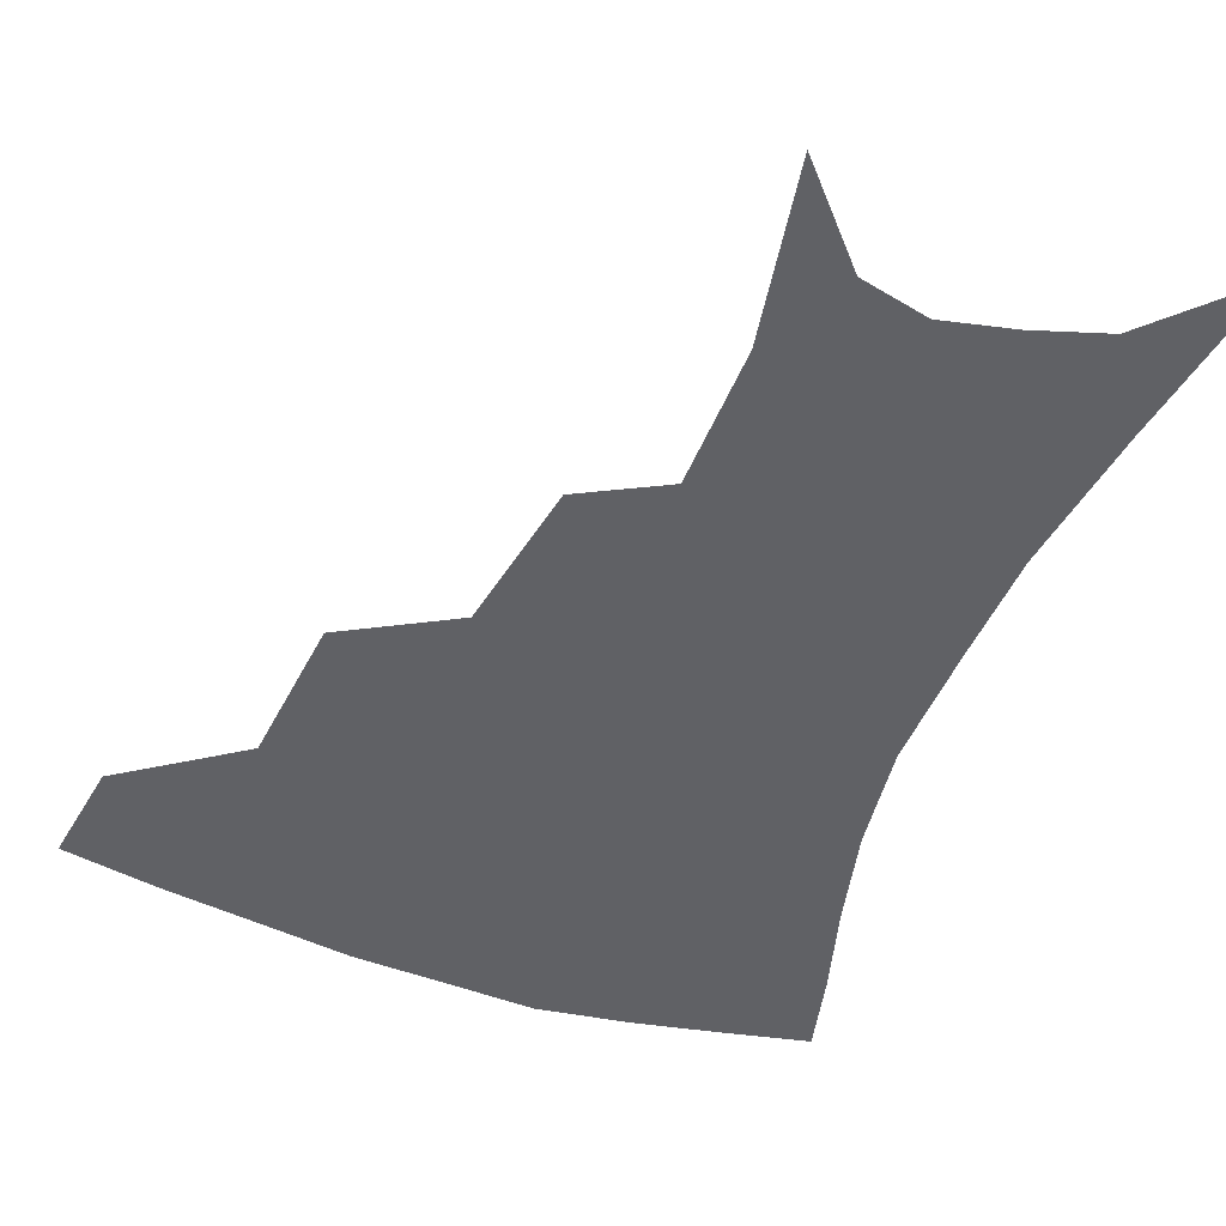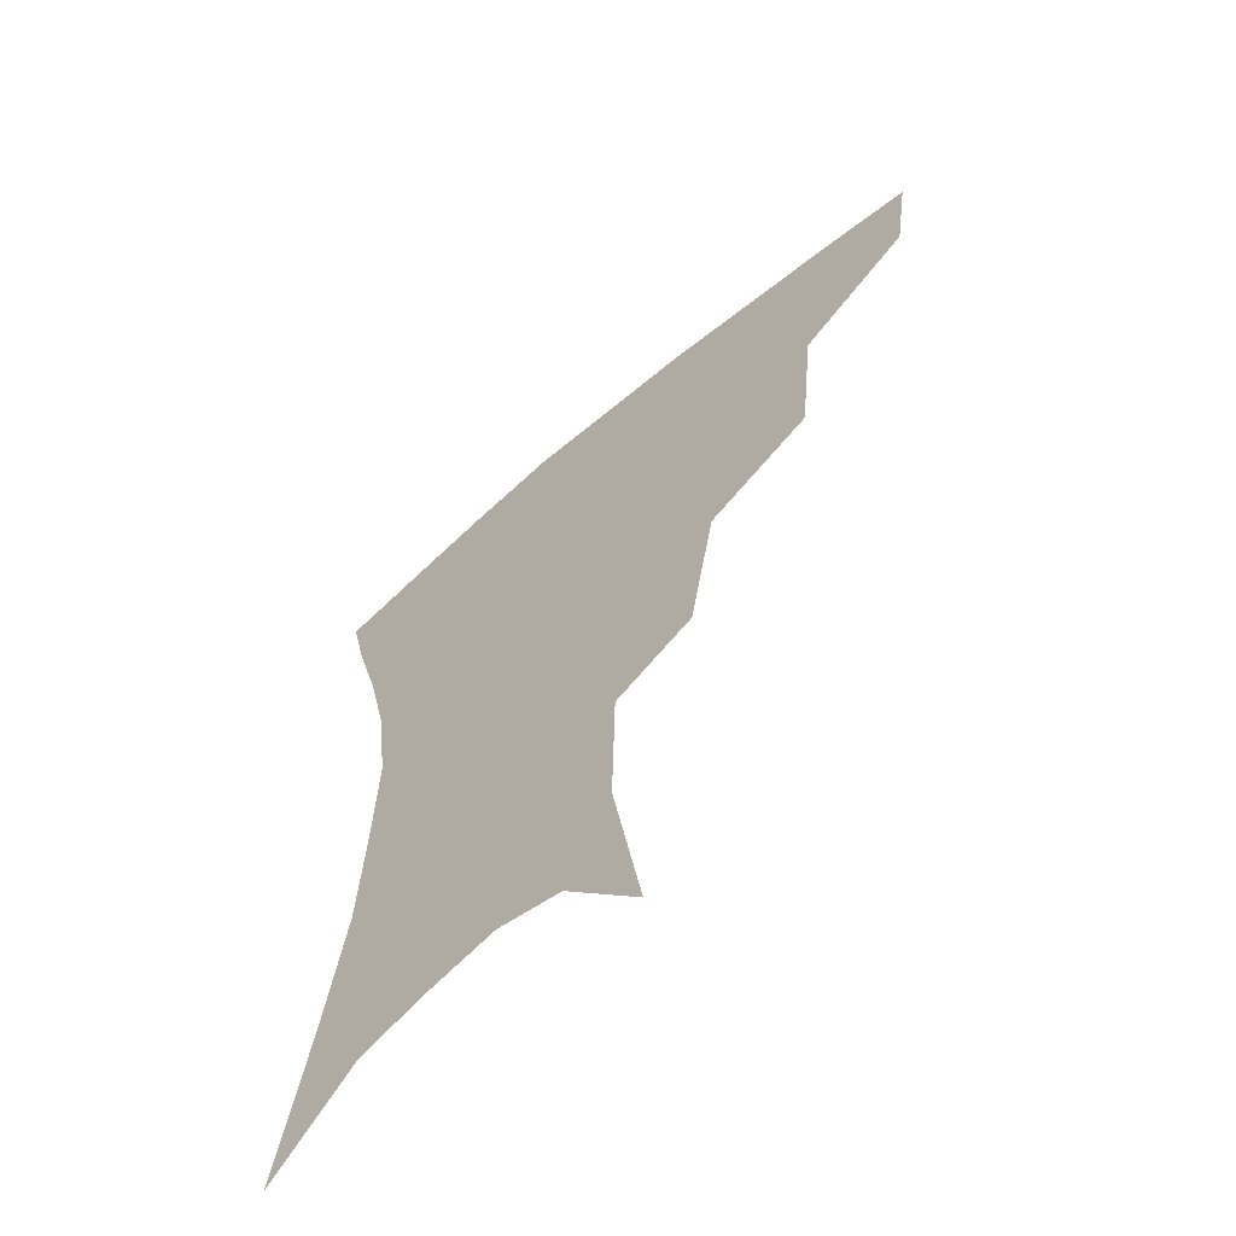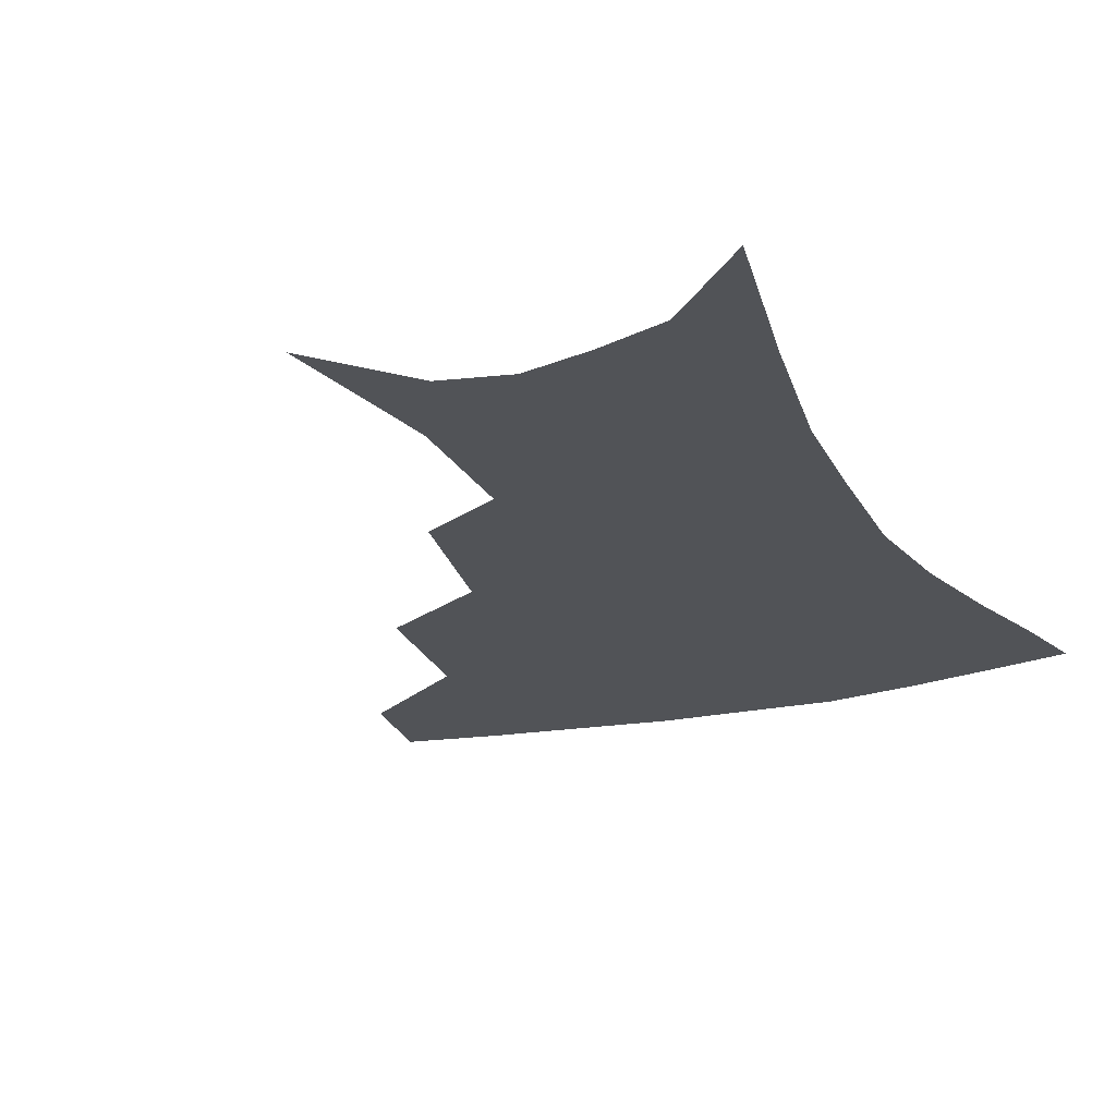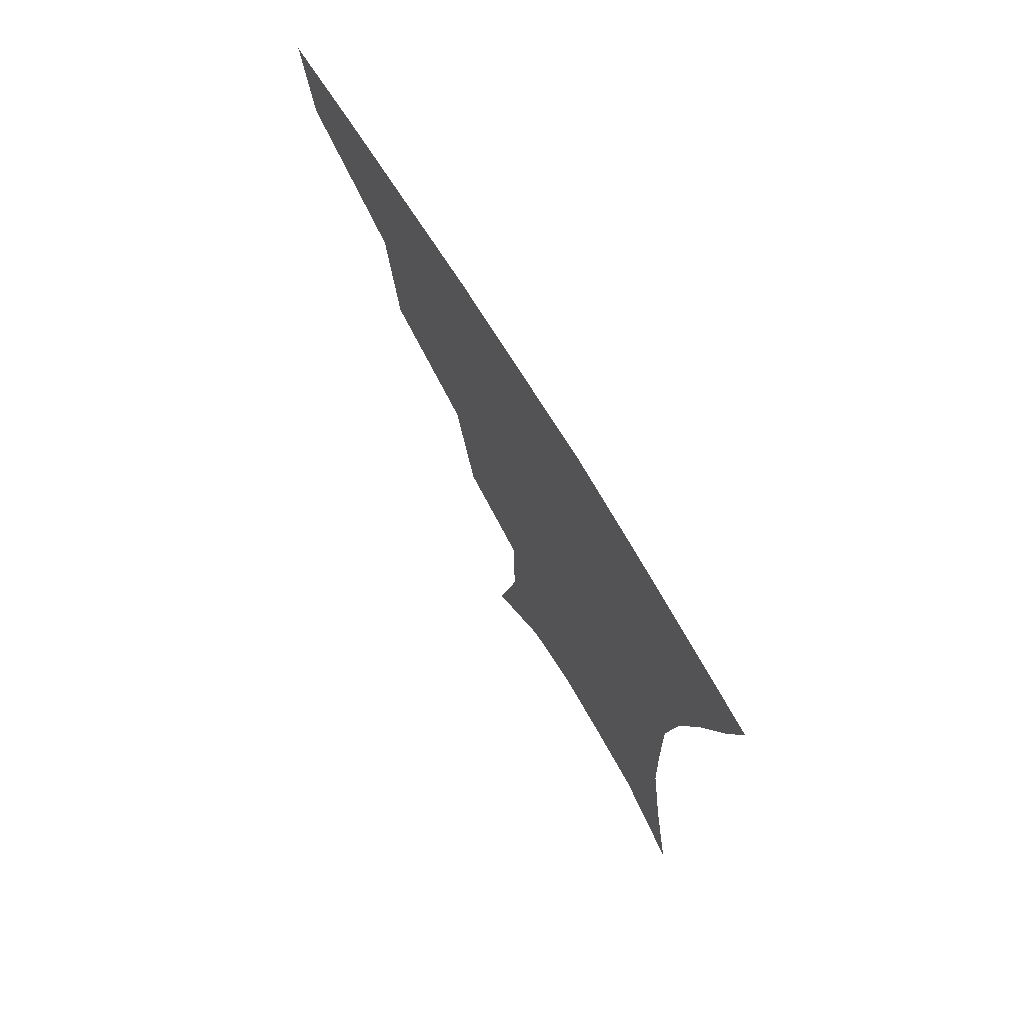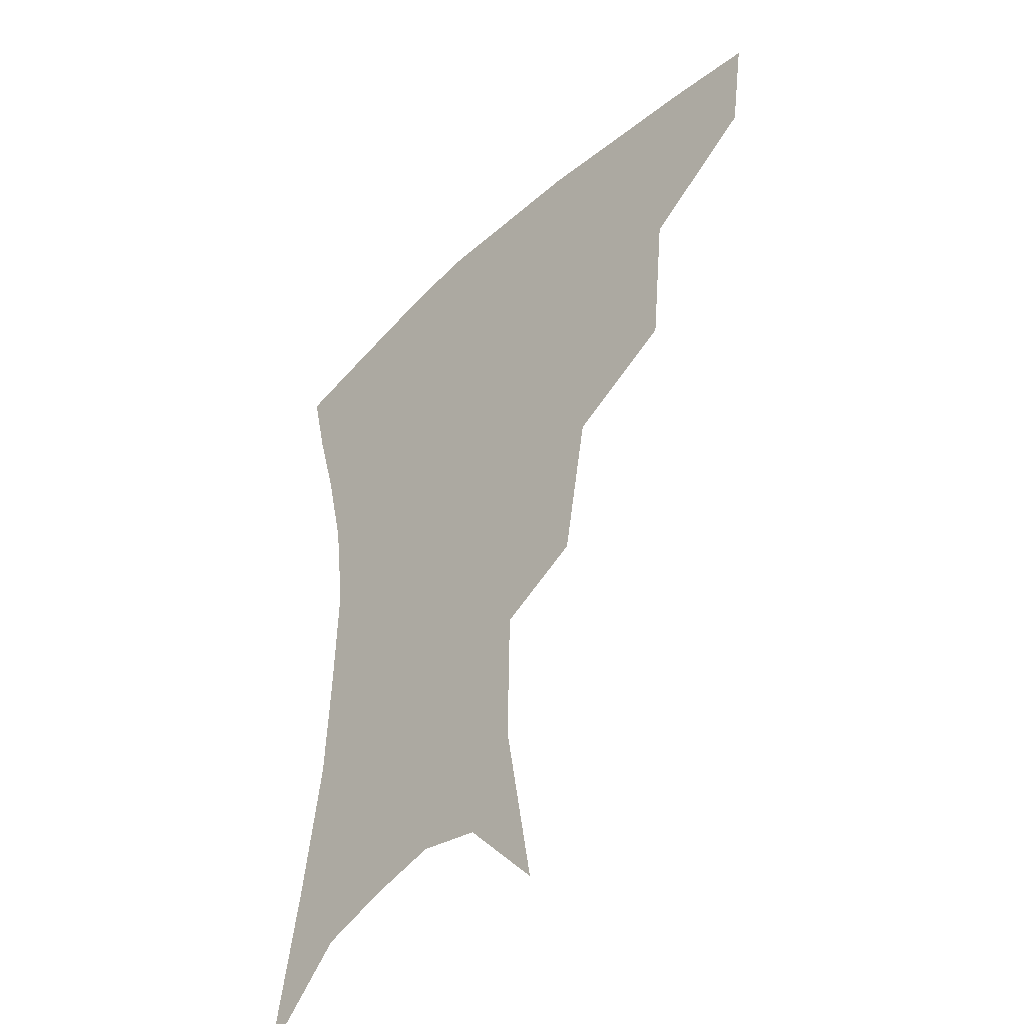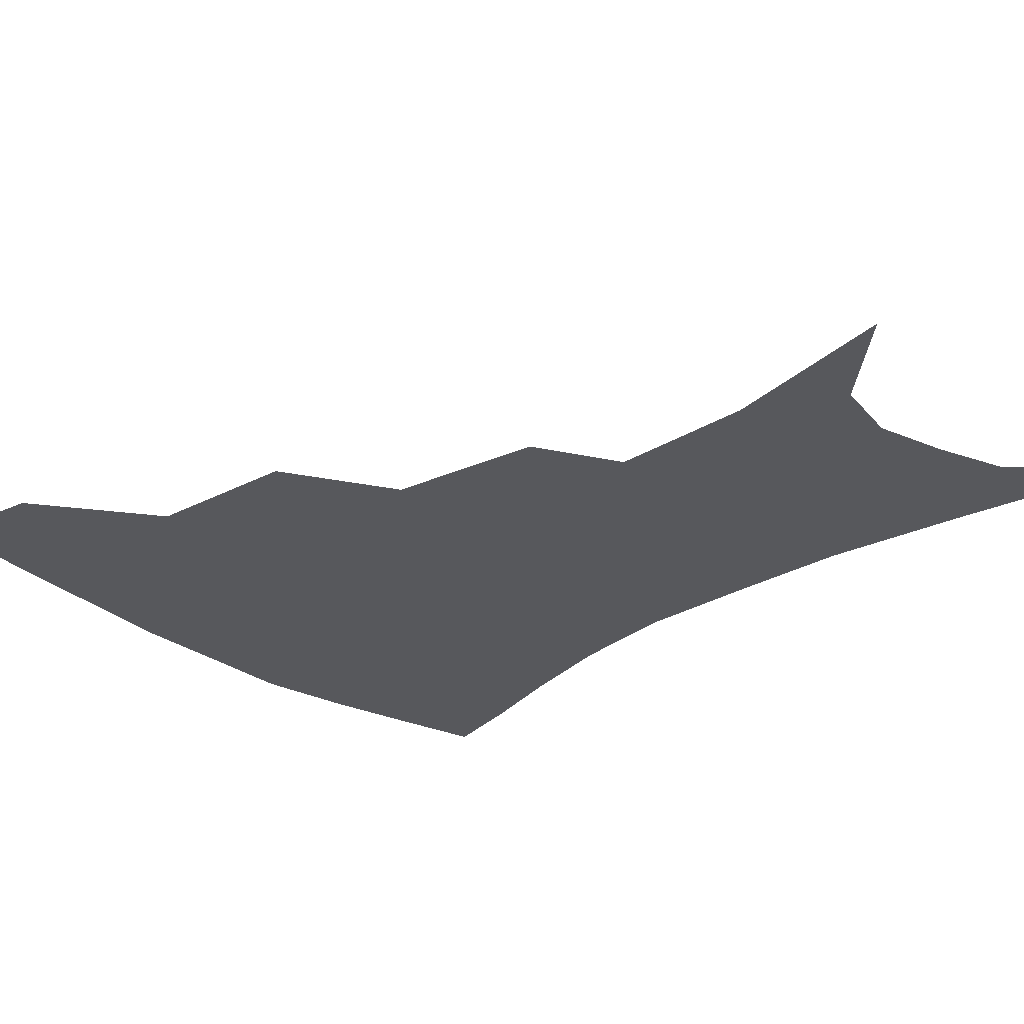
<metadata>
{"format":"obj","ext":"obj","renderer":"f3d","projection":"perspective","resolution":1024,"background":"white","views":[{"elev":-49.4,"azim":-20.6,"up":"+Z"},{"elev":-62.8,"azim":-138.8,"up":"+Y"},{"elev":-22.0,"azim":23.4,"up":"+Z"},{"elev":74.5,"azim":58.4,"up":"+Y"},{"elev":-43.2,"azim":-132.5,"up":"+Y"},{"elev":-28.5,"azim":-45.7,"up":"+Z"}]}
</metadata>
<code>
v 463.1 350.3 0
v 458.5 380.8 0
v 503.3 281.5 0
v 498.7 326 0
v 493.1 356.6 0
v 487.7 386.1 0
v 544.7 218.5 0
v 536.5 263.5 0
v 530.1 303 0
v 525.9 334.3 0
v 521.3 361.6 0
v 516.9 390.1 0
v 562 108.8 0
v 571.1 162.7 0
v 570.2 205.4 0
v 562.5 239.2 0
v 557.3 278.6 0
v 554.7 312.6 0
v 552 339.3 0
v 548.7 365.4 0
v 545.1 394 0
v 585.9 135.6 0
v 589.4 180.1 0
v 585.9 217.2 0
v 581.3 252.6 0
v 578.6 286.6 0
v 578.1 317.6 0
v 577.4 342.1 0
v 576.5 366.8 0
v 573.4 395.3 0
v 606.6 140.3 0
v 606.2 181.1 0
v 602.5 224 0
v 600 258.7 0
v 599.4 290 0
v 600.2 318.2 0
v 601.6 343.1 0
v 602.3 367.1 0
v 600.4 396.6 0
v 627.7 135.6 0
v 623.2 184.4 0
v 619.4 225.2 0
v 618.3 258.3 0
v 619.1 289.5 0
v 621.6 317.2 0
v 624.6 341.5 0
v 627.9 365.4 0
v 628.4 392.5 0
v 649.2 128.7 0
v 641.8 177.6 0
v 637.4 217.8 0
v 636.8 250 0
v 637.9 282.4 0
v 641.4 313 0
v 646.7 338.5 0
v 651.9 362.6 0
v 655.5 387.1 0
v 675.6 102.6 0
v 666.3 154.2 0
v 659.5 198 0
v 657.8 231.2 0
v 656.5 269.7 0
v 660.4 301.4 0
v 667.1 331 0
v 674.5 357.7 0
v 680 381.9 0
v 721 391 0
f 4 5 1
f 1 5 2
f 5 6 2
f 8 9 3
f 3 9 4
f 9 10 4
f 4 10 5
f 10 11 5
f 5 11 6
f 11 12 6
f 15 16 7
f 7 16 8
f 16 17 8
f 8 17 9
f 17 18 9
f 9 18 10
f 18 19 10
f 10 19 11
f 19 20 11
f 11 20 12
f 20 21 12
f 13 22 14
f 22 23 14
f 14 23 15
f 23 24 15
f 15 24 16
f 24 25 16
f 16 25 17
f 25 26 17
f 17 26 18
f 26 27 18
f 18 27 19
f 27 28 19
f 19 28 20
f 28 29 20
f 20 29 21
f 29 30 21
f 22 31 23
f 31 32 23
f 23 32 24
f 32 33 24
f 24 33 25
f 33 34 25
f 25 34 26
f 34 35 26
f 26 35 27
f 35 36 27
f 27 36 28
f 36 37 28
f 28 37 29
f 37 38 29
f 29 38 30
f 38 39 30
f 31 40 32
f 40 41 32
f 32 41 33
f 41 42 33
f 33 42 34
f 42 43 34
f 34 43 35
f 43 44 35
f 35 44 36
f 44 45 36
f 36 45 37
f 45 46 37
f 37 46 38
f 46 47 38
f 38 47 39
f 47 48 39
f 40 49 41
f 49 50 41
f 41 50 42
f 50 51 42
f 42 51 43
f 51 52 43
f 43 52 44
f 52 53 44
f 44 53 45
f 53 54 45
f 45 54 46
f 54 55 46
f 46 55 47
f 55 56 47
f 47 56 48
f 56 57 48
f 49 58 50
f 58 59 50
f 50 59 51
f 59 60 51
f 51 60 52
f 60 61 52
f 52 61 53
f 61 62 53
f 53 62 54
f 62 63 54
f 54 63 55
f 63 64 55
f 55 64 56
f 64 65 56
f 56 65 57
f 65 66 57

</code>
